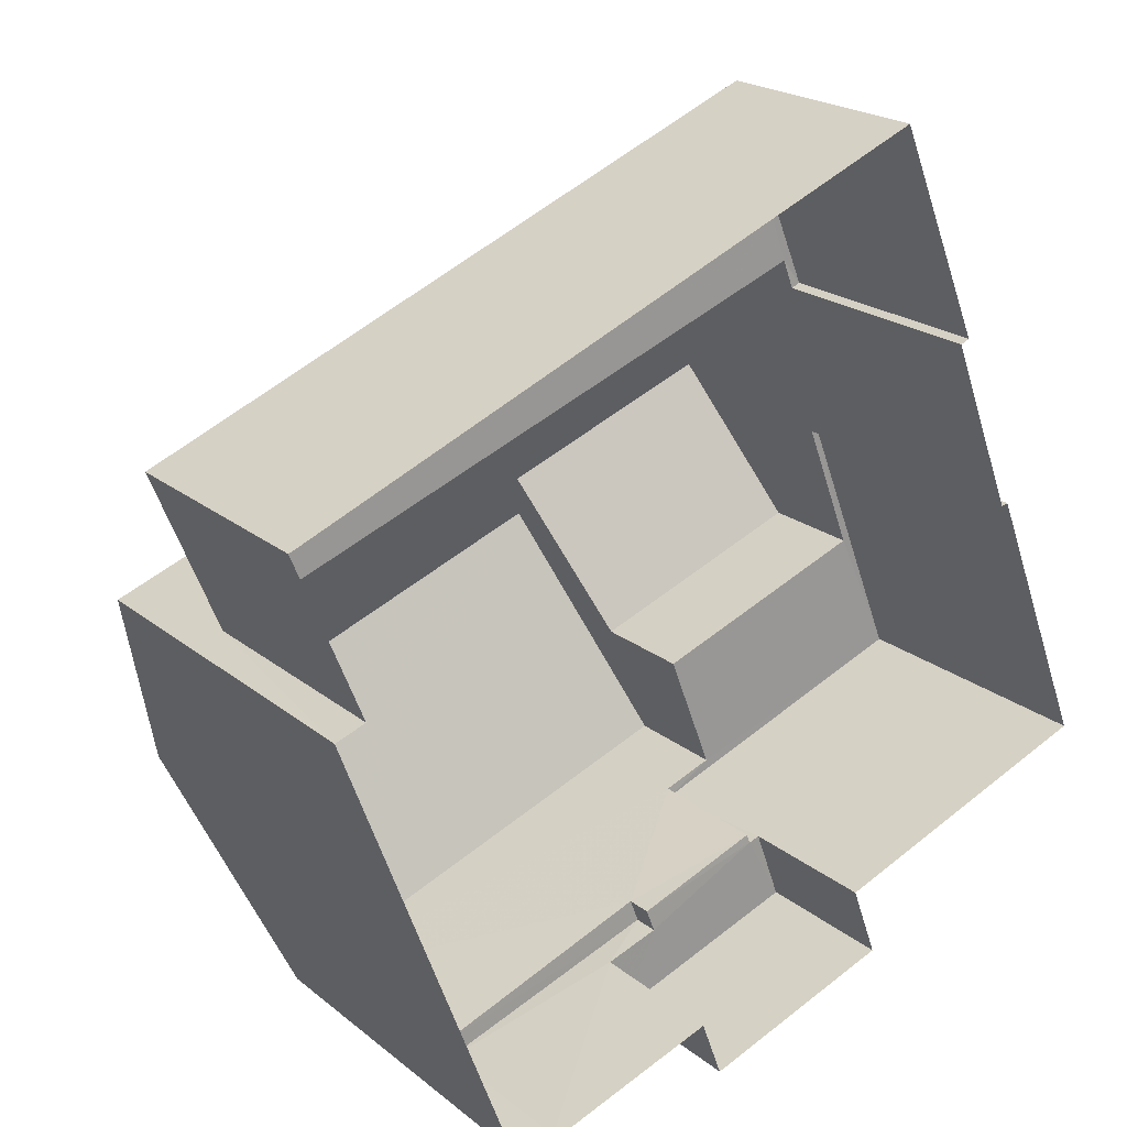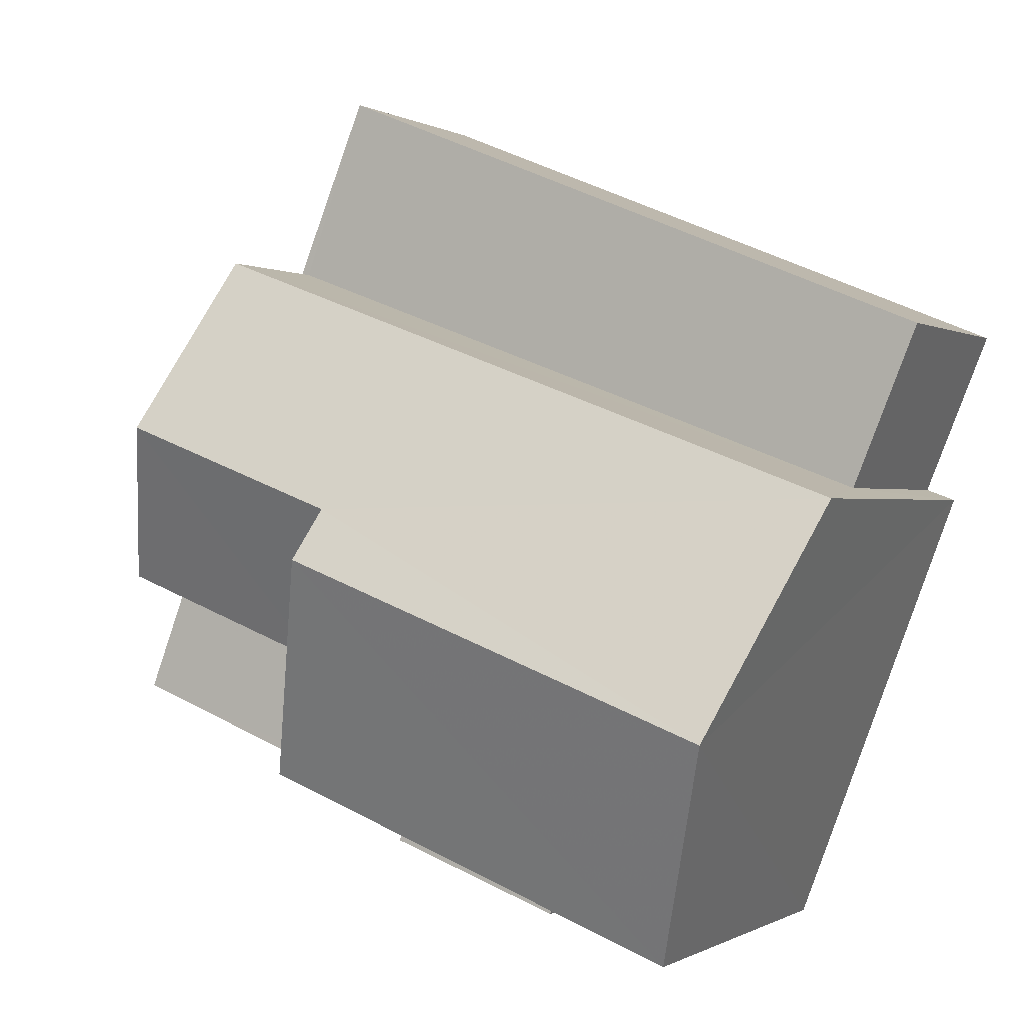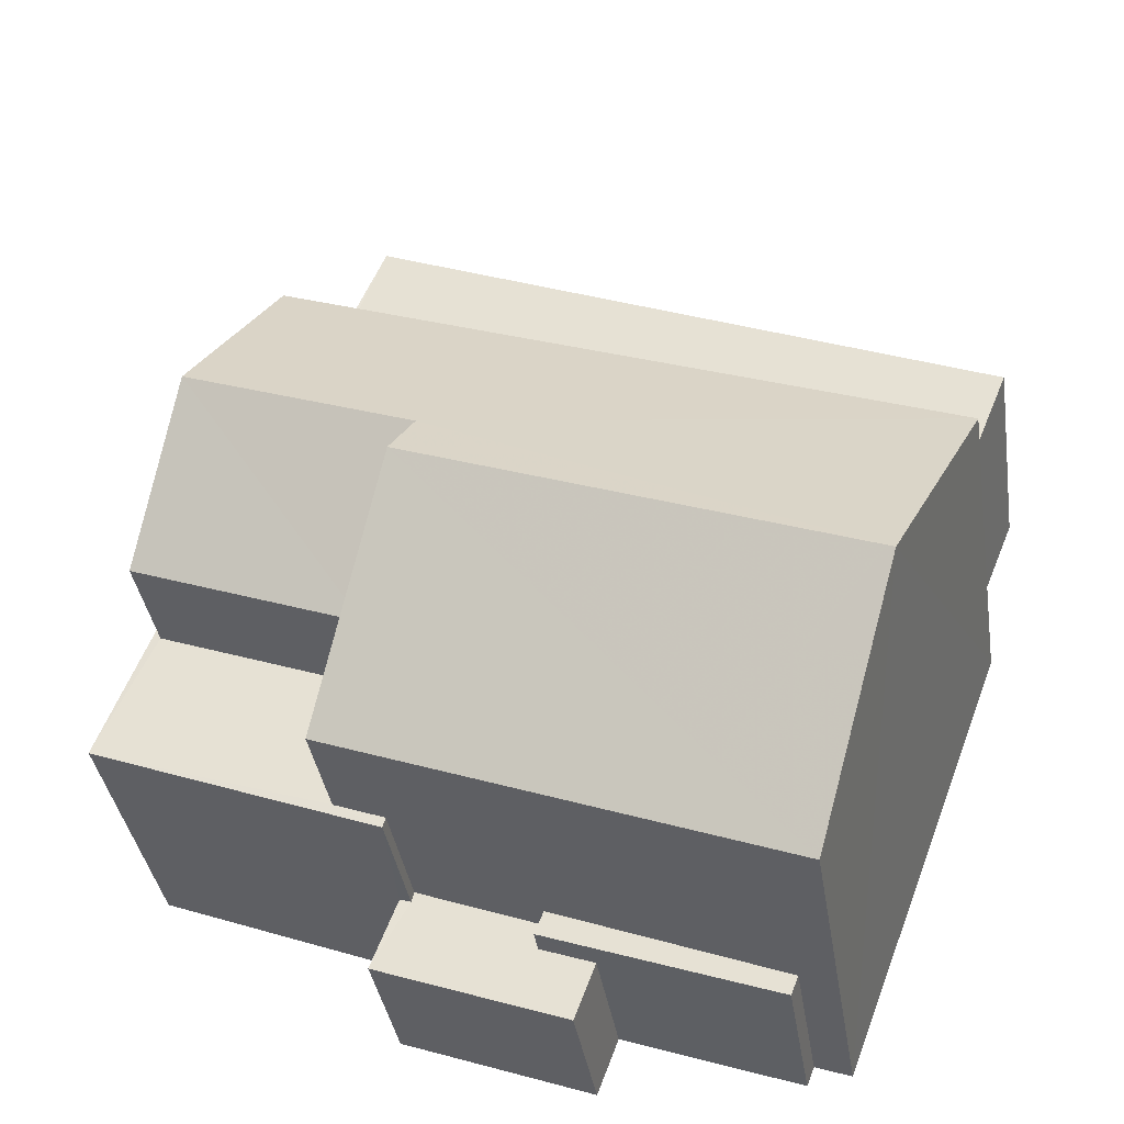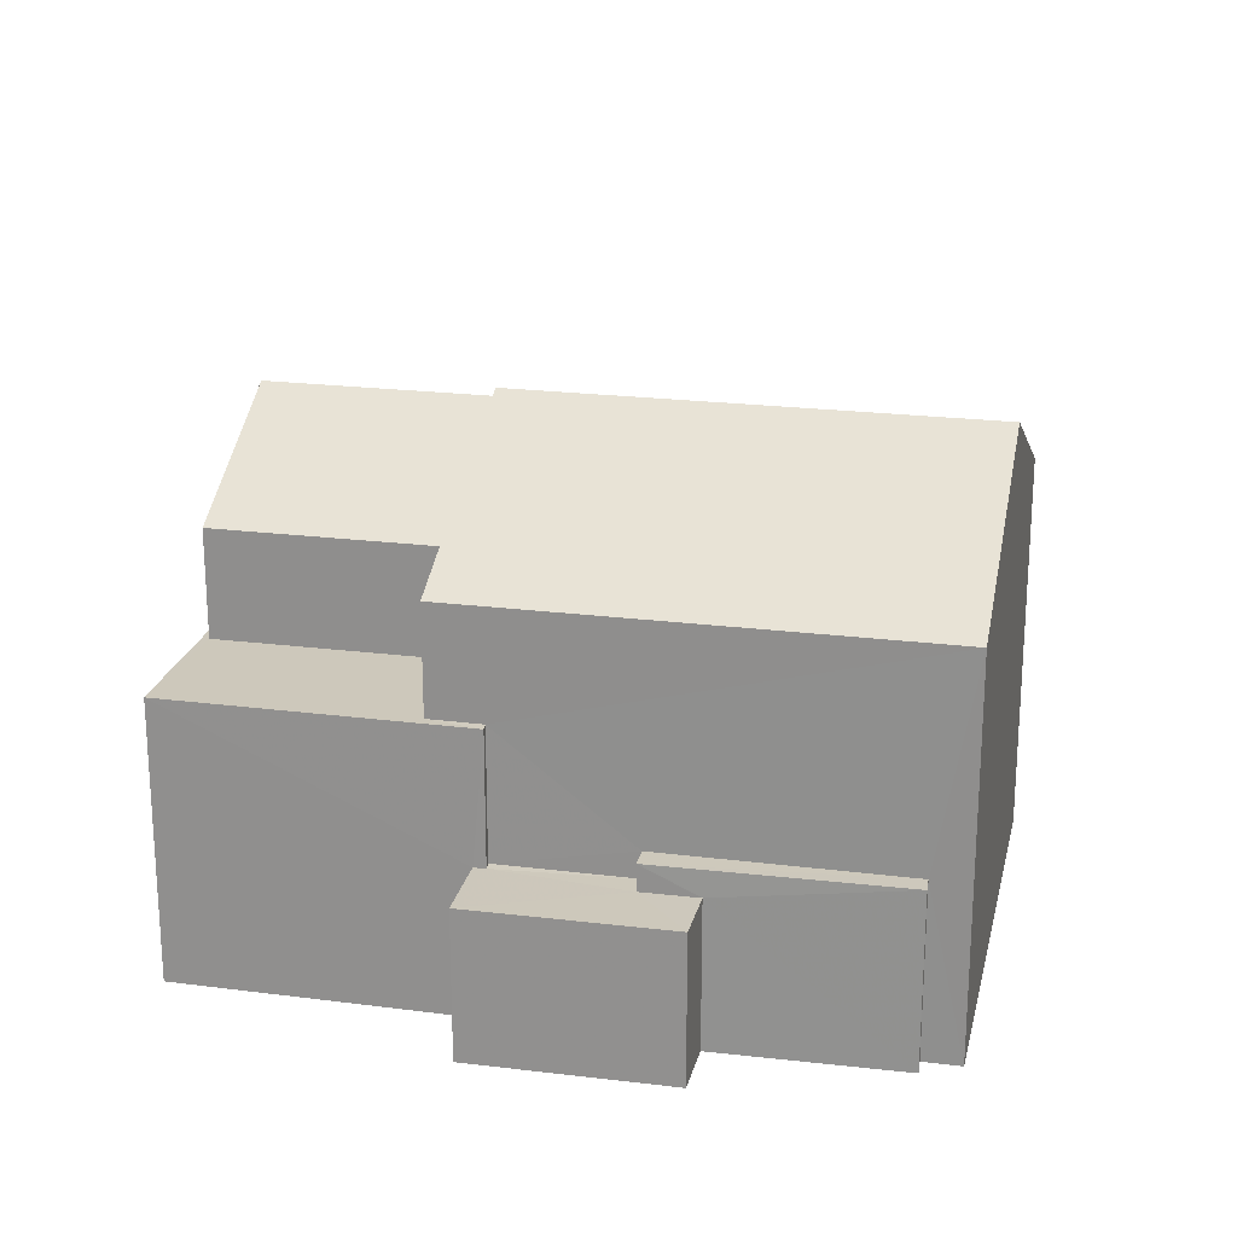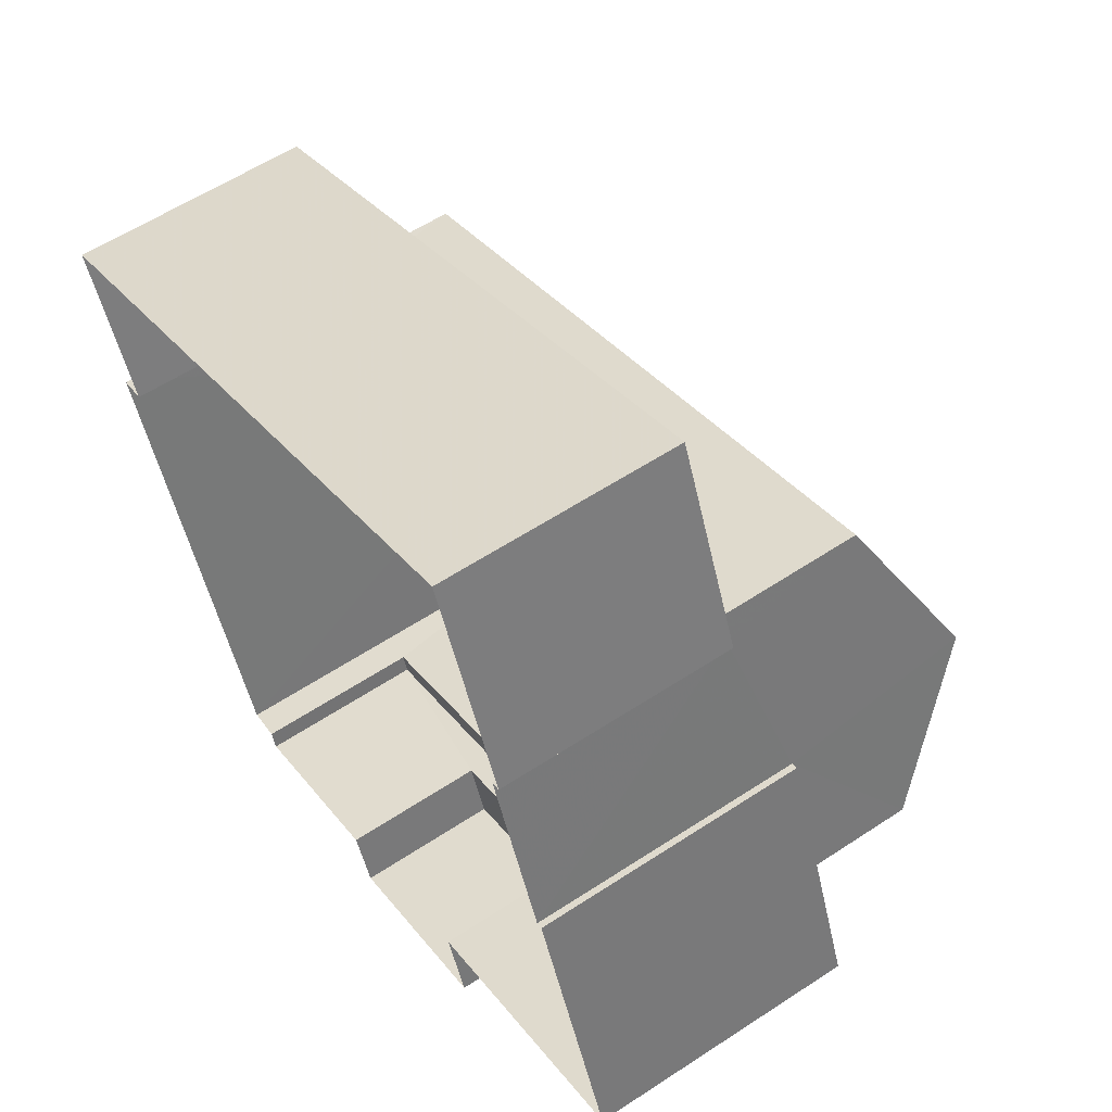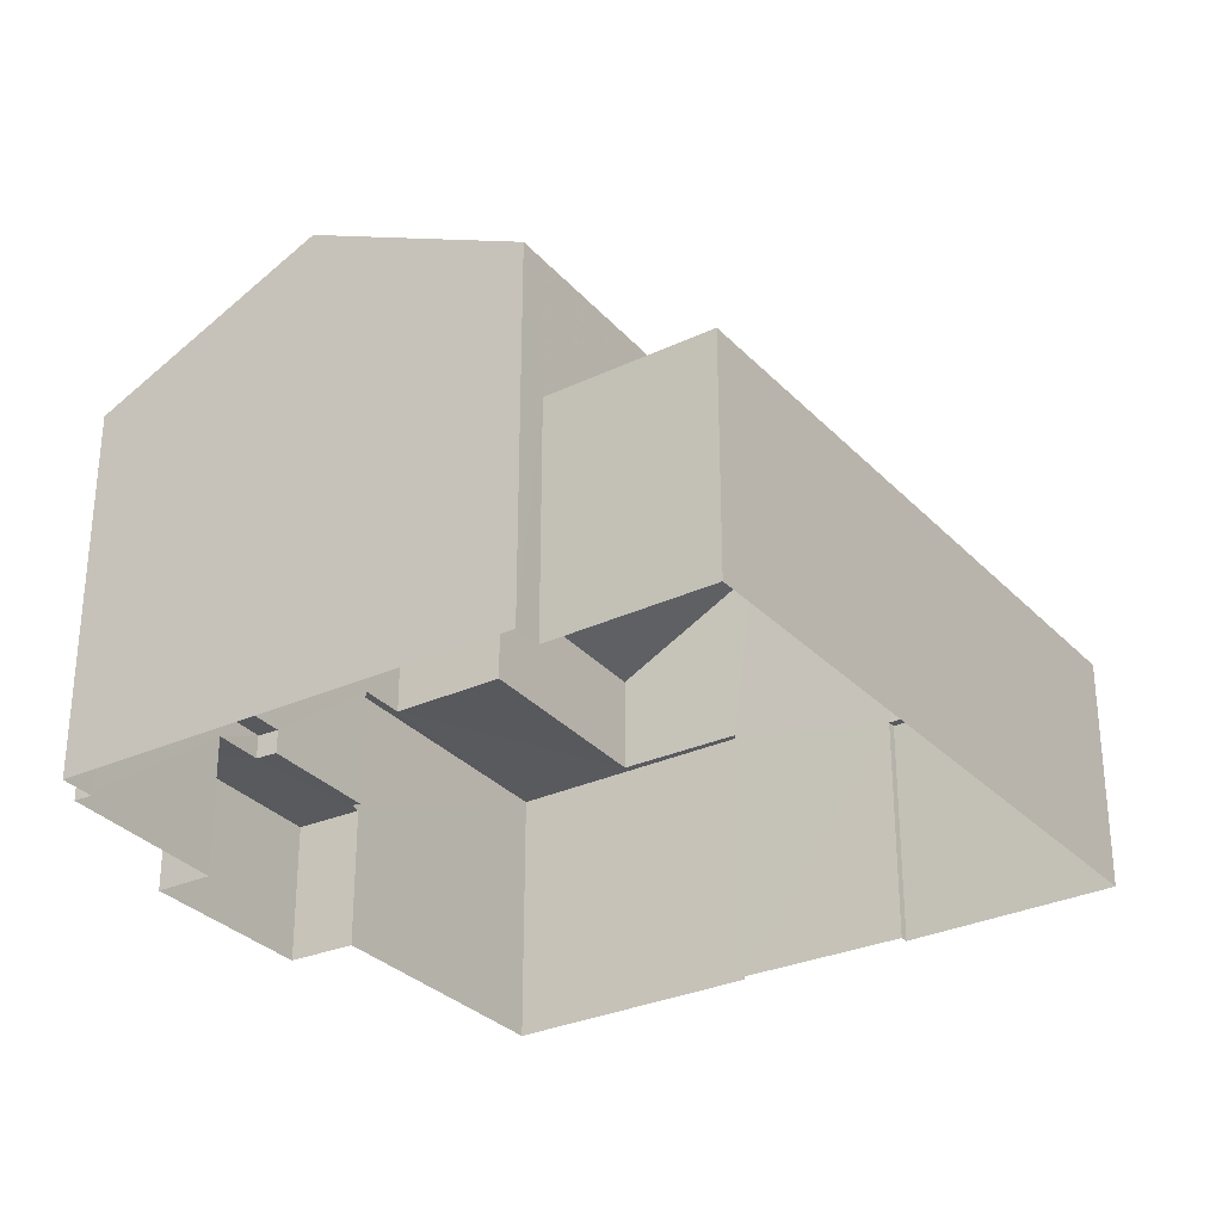
<metadata>
{"format":"obj","ext":"obj","renderer":"f3d","projection":"perspective","resolution":1024,"background":"white","views":[{"elev":21.1,"azim":144.5,"up":"+Y"},{"elev":0.1,"azim":27.2,"up":"+Y"},{"elev":-37.8,"azim":8.8,"up":"+Y"},{"elev":21.9,"azim":-8.2,"up":"+Z"},{"elev":58.9,"azim":-124.4,"up":"+Y"},{"elev":-30.3,"azim":102.5,"up":"+Z"}]}
</metadata>
<code>
v -2.195e+05 -1.247e+05 14.11
v -2.195e+05 -1.247e+05 14.11
v -2.196e+05 -1.247e+05 14.11
v -2.195e+05 -1.247e+05 14.11
v -2.195e+05 -1.247e+05 14.11
v -2.195e+05 -1.247e+05 14.11
v -2.196e+05 -1.247e+05 14.11
v -2.196e+05 -1.247e+05 14.11
v -2.196e+05 -1.247e+05 14.11
v -2.195e+05 -1.247e+05 14.11
v -2.196e+05 -1.247e+05 14.11
v -2.196e+05 -1.247e+05 14.11
v -2.196e+05 -1.247e+05 14.11
v -2.196e+05 -1.247e+05 14.11
v -2.196e+05 -1.247e+05 14.11
v -2.196e+05 -1.247e+05 14.11
v -2.196e+05 -1.247e+05 19.59
v -2.196e+05 -1.247e+05 20.83
v -2.196e+05 -1.247e+05 19.59
v -2.196e+05 -1.247e+05 20.83
v -2.196e+05 -1.247e+05 21.18
v -2.196e+05 -1.247e+05 19.59
v -2.195e+05 -1.247e+05 19.59
v -2.195e+05 -1.247e+05 21.18
v -2.195e+05 -1.247e+05 17.53
v -2.195e+05 -1.247e+05 17.53
v -2.196e+05 -1.247e+05 17.53
v -2.196e+05 -1.247e+05 17.53
v -2.196e+05 -1.247e+05 17.53
v -2.196e+05 -1.247e+05 17.53
v -2.196e+05 -1.247e+05 16.21
v -2.196e+05 -1.247e+05 16.21
v -2.196e+05 -1.247e+05 16.21
v -2.196e+05 -1.247e+05 16.21
v -2.196e+05 -1.247e+05 16.21
v -2.196e+05 -1.247e+05 16.21
v -2.196e+05 -1.247e+05 16.21
v -2.196e+05 -1.247e+05 16.21
v -2.196e+05 -1.247e+05 18.07
v -2.196e+05 -1.247e+05 18.07
v -2.196e+05 -1.247e+05 18.07
v -2.196e+05 -1.247e+05 18.07
v -2.196e+05 -1.247e+05 18.07
v -2.196e+05 -1.247e+05 18.07
v -2.196e+05 -1.247e+05 18.07
v -2.196e+05 -1.247e+05 18.07
v -2.195e+05 -1.247e+05 16.59
v -2.196e+05 -1.247e+05 16.59
v -2.195e+05 -1.247e+05 16.59
v -2.196e+05 -1.247e+05 16.59
v -2.195e+05 -1.247e+05 19.59
v -2.196e+05 -1.247e+05 19.59
f 1 2 3
f 1 4 5
f 6 5 4
f 7 8 3
f 4 9 10
f 11 12 13
f 8 11 3
f 14 9 15
f 13 12 16
f 15 4 13
f 3 4 1
f 9 4 15
f 4 11 13
f 3 11 4
f 17 18 19
f 17 20 18
f 21 22 23
f 24 21 23
f 25 26 27
f 26 28 27
f 27 29 30
f 27 28 29
f 31 32 33
f 34 31 35
f 32 36 33
f 35 31 37
f 37 33 38
f 31 33 37
f 39 40 41
f 40 42 41
f 43 39 44
f 45 43 44
f 46 44 41
f 44 39 41
f 47 48 49
f 47 50 48
f 21 24 20
f 24 51 20
f 20 52 18
f 20 51 52
f 12 38 39
f 39 38 40
f 12 11 38
f 40 38 33
f 15 13 30
f 52 27 30
f 45 44 19
f 30 13 45
f 52 45 18
f 45 19 18
f 52 30 45
f 23 5 24
f 5 6 24
f 6 51 24
f 31 48 50
f 32 31 50
f 43 16 12
f 39 43 12
f 30 29 14
f 15 30 14
f 26 10 9
f 28 26 9
f 28 9 14
f 29 28 14
f 1 5 47
f 5 23 47
f 36 32 50
f 42 23 22
f 42 22 41
f 36 50 42
f 47 23 50
f 50 23 42
f 36 42 40
f 33 36 40
f 3 2 34
f 2 49 34
f 34 48 31
f 34 49 48
f 1 49 2
f 1 47 49
f 35 8 7
f 35 37 8
f 3 35 7
f 3 34 35
f 46 17 19
f 44 46 19
f 11 8 37
f 38 11 37
f 17 46 22
f 20 17 21
f 46 41 22
f 17 22 21
f 4 10 26
f 25 4 26
f 13 16 43
f 45 13 43
f 4 25 6
f 6 25 51
f 51 25 52
f 25 27 52

</code>
